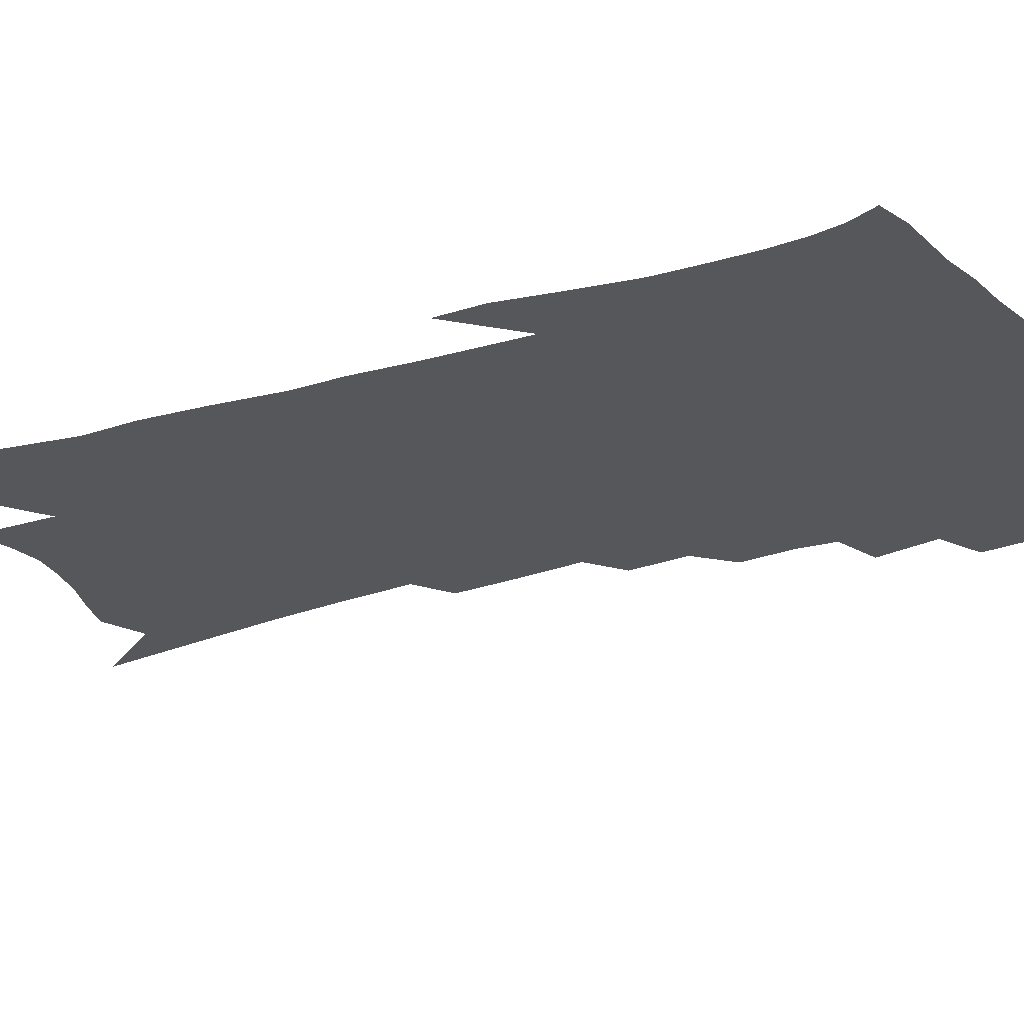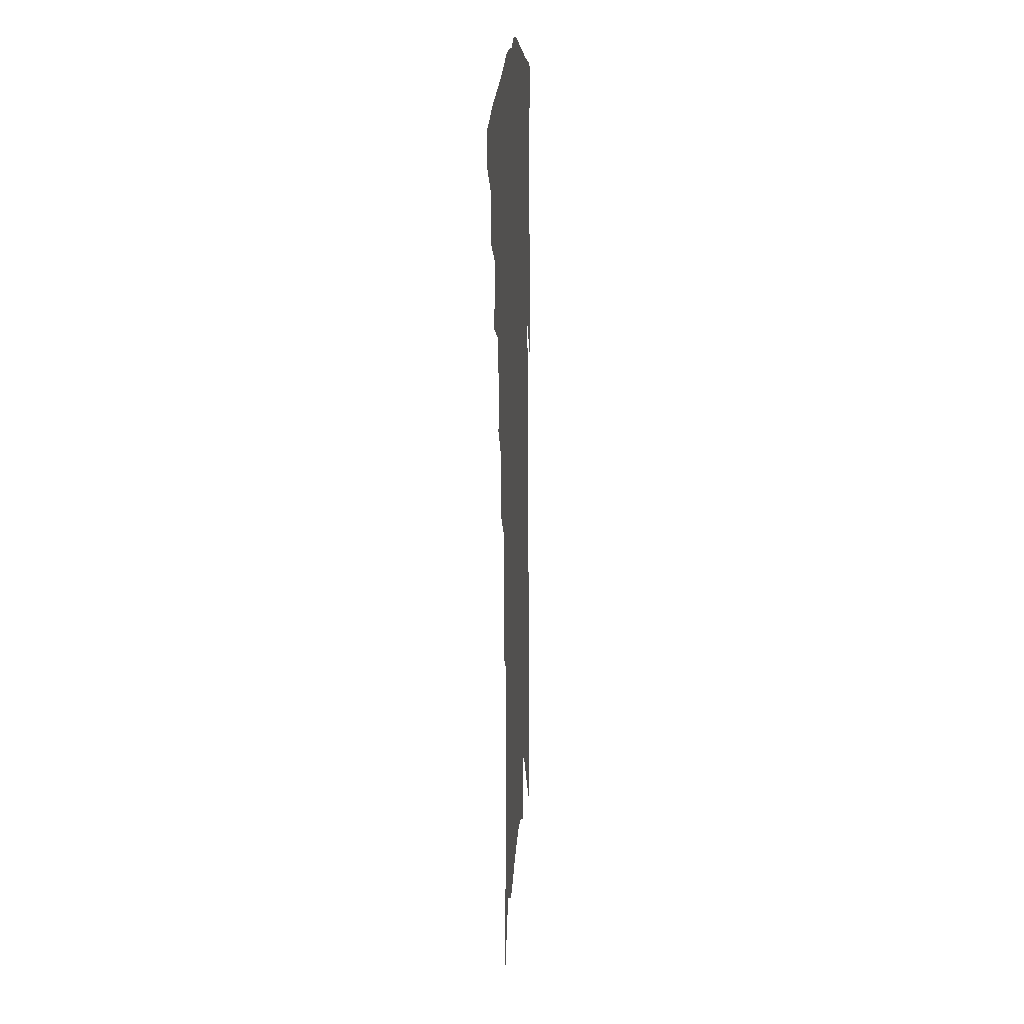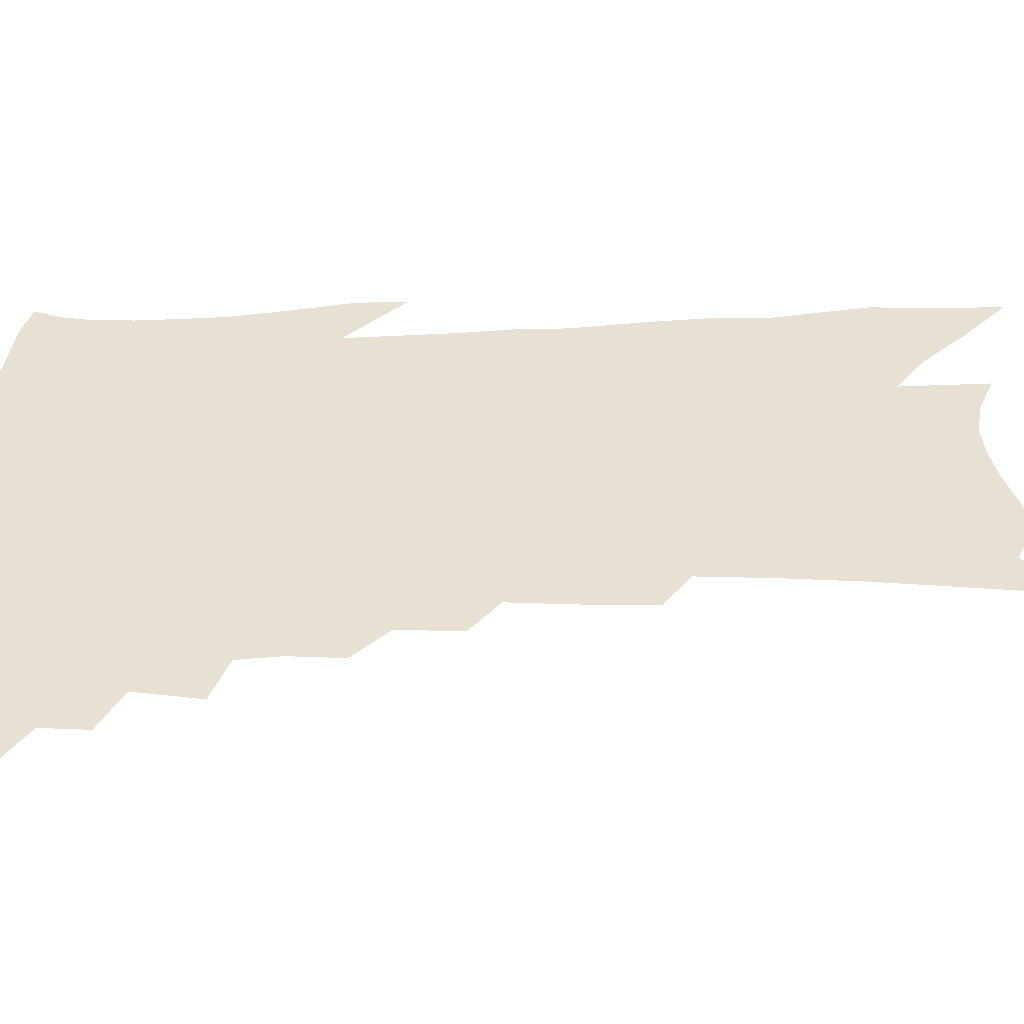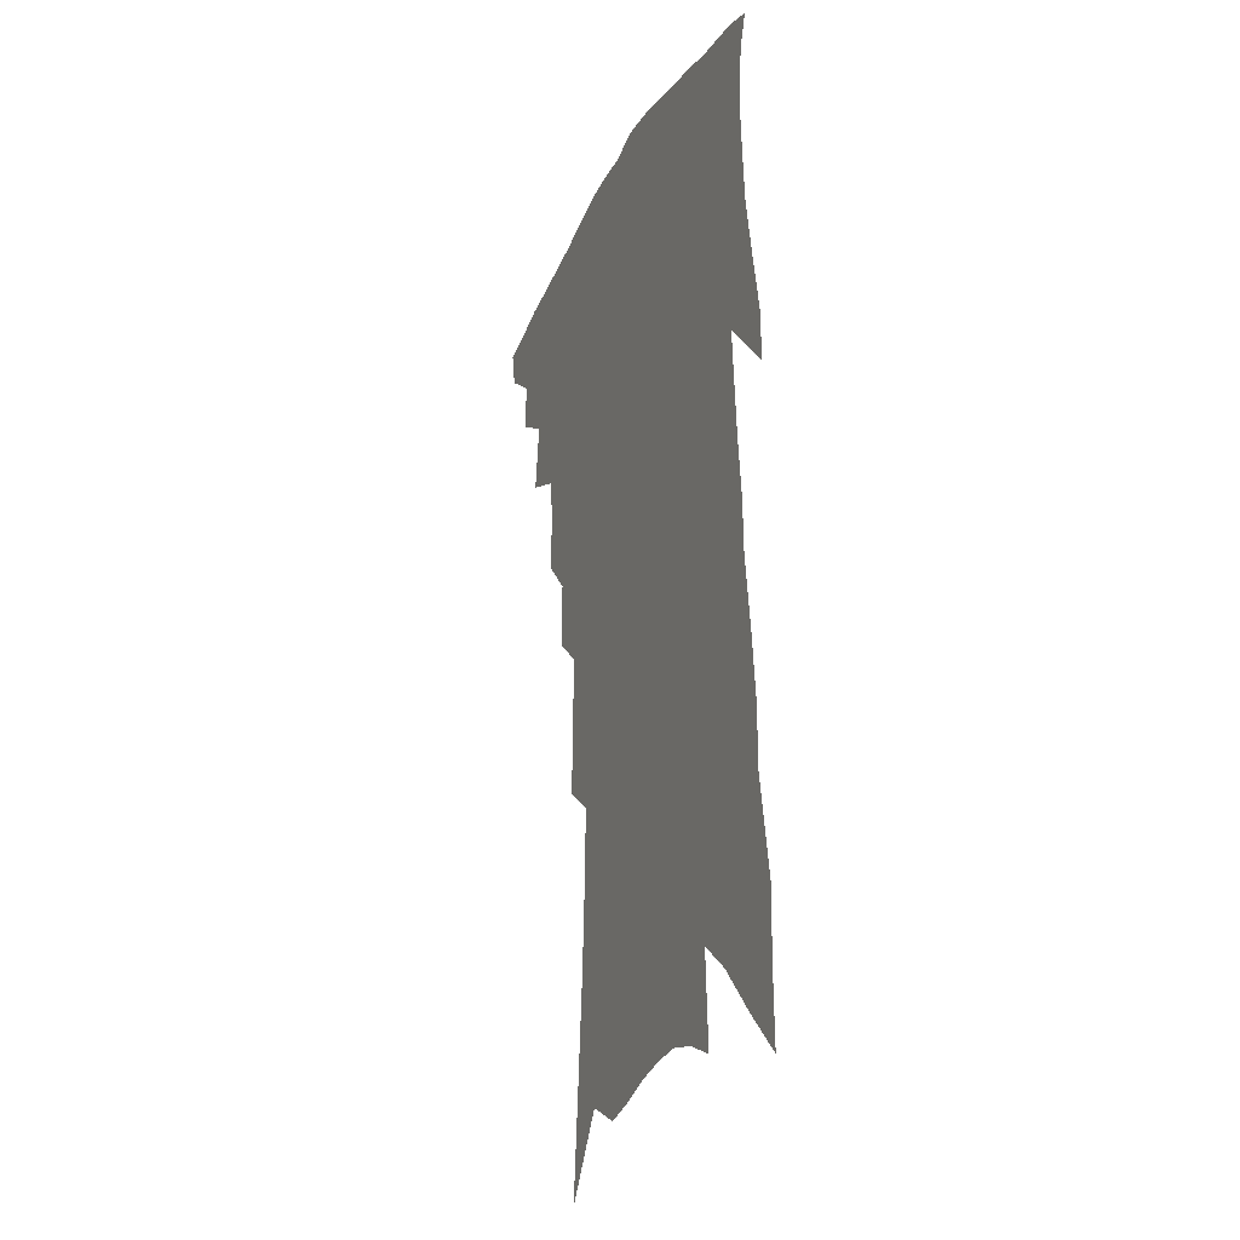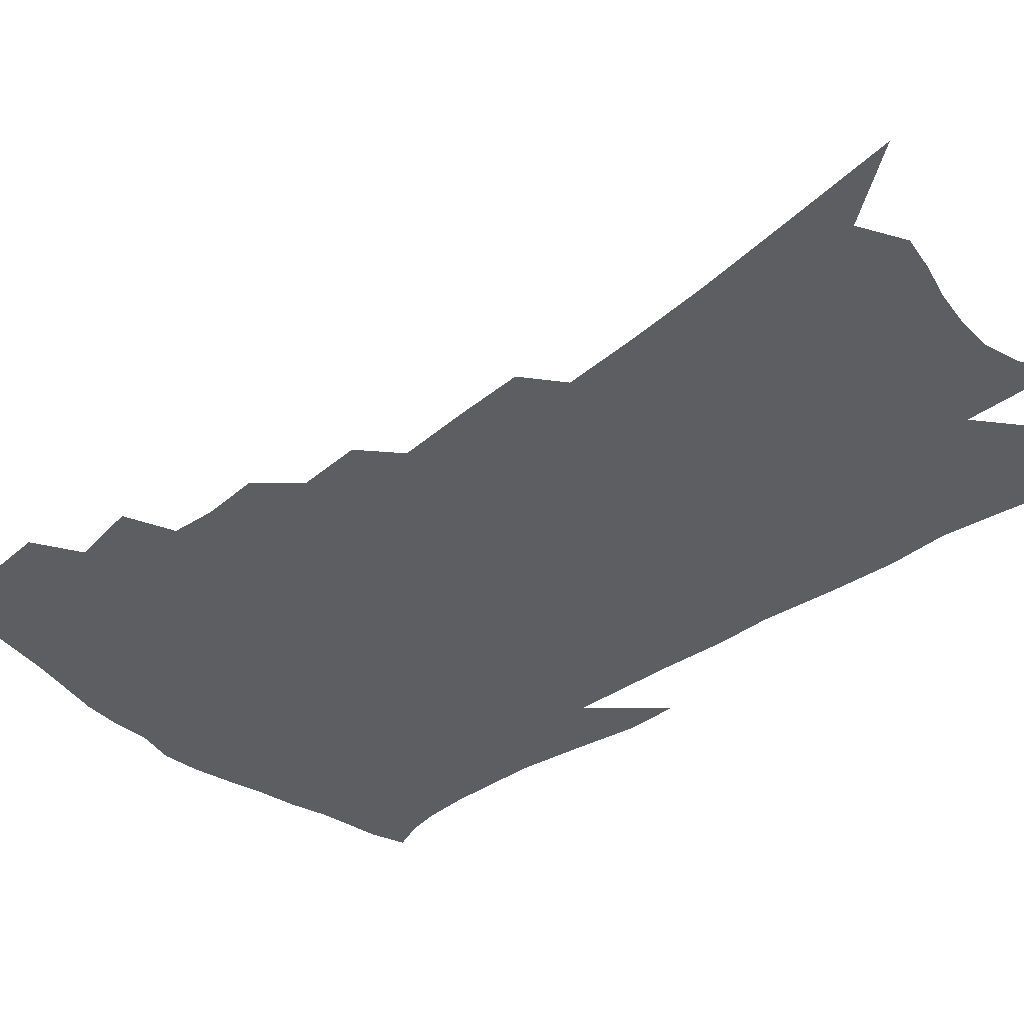
<metadata>
{"format":"obj","ext":"obj","renderer":"f3d","projection":"perspective","resolution":1024,"background":"white","views":[{"elev":-26.8,"azim":118.5,"up":"+Z"},{"elev":15.1,"azim":-85.9,"up":"+Y"},{"elev":39.6,"azim":-89.8,"up":"+Z"},{"elev":-23.7,"azim":68.6,"up":"+Y"},{"elev":-39.3,"azim":-45.0,"up":"+Z"}]}
</metadata>
<code>
v 468.8 400.5 0
v 466.5 412.2 0
v 481.9 375.8 0
v 482.6 391.1 0
v 481.1 403.5 0
v 478 415.1 0
v 493.9 346.1 0
v 496.9 367.8 0
v 496.7 382.4 0
v 494.4 394.1 0
v 492.2 405.9 0
v 489.4 418.6 0
v 510.6 308.2 0
v 511.3 326.2 0
v 509.7 340.3 0
v 509.7 357.4 0
v 509.8 372.9 0
v 508.6 385.5 0
v 506.2 396.8 0
v 503.7 408.6 0
v 501.2 420.7 0
v 521.8 275.5 0
v 522.3 296.4 0
v 521.8 312.7 0
v 525.3 337.2 0
v 522.2 347.4 0
v 522.8 363.7 0
v 521.4 375.9 0
v 519.7 387.5 0
v 517.9 399.1 0
v 515.8 410.4 0
v 513 422.9 0
v 532.9 220.1 0
v 533.2 242 0
v 534.1 265.5 0
v 534.6 286.9 0
v 534.4 304.3 0
v 535.4 323.9 0
v 536 341.3 0
v 534.1 352.1 0
v 534.6 367.5 0
v 532.9 378.4 0
v 531.2 389.8 0
v 529.2 401.2 0
v 527.1 412.9 0
v 524.6 425.2 0
v 537.2 90.39 0
v 540.5 126.5 0
v 543.3 159.4 0
v 544.8 186.6 0
v 545.5 211 0
v 546.4 235.7 0
v 546 255 0
v 546.3 276.1 0
v 545.9 293.3 0
v 546.7 313.3 0
v 546.4 328.1 0
v 546.3 343.1 0
v 545.9 356.6 0
v 545.5 369.2 0
v 544.3 380.5 0
v 542.3 391.7 0
v 540.8 403.1 0
v 538.6 415 0
v 536.2 428.1 0
v 554 115.9 0
v 556.5 149.8 0
v 557.7 177.9 0
v 557 197.9 0
v 557.8 223.1 0
v 558.3 246.5 0
v 557.6 264 0
v 557 281 0
v 557.2 300.1 0
v 557.5 317.3 0
v 557.5 332.6 0
v 557.2 346.2 0
v 556.9 359 0
v 557 372 0
v 555.7 382.3 0
v 554.1 393.2 0
v 552.6 404.7 0
v 550.2 417.6 0
v 547.8 431.2 0
v 568.7 109 0
v 568.1 132.6 0
v 569.1 162.5 0
v 569.2 187.2 0
v 569.1 209.8 0
v 569.1 231.8 0
v 568.8 251.9 0
v 568.3 269.4 0
v 568.2 288.4 0
v 568.3 306 0
v 567.8 319.9 0
v 567.9 335 0
v 567.8 348.6 0
v 567.4 360.2 0
v 567.3 372.8 0
v 566.4 383.5 0
v 565.4 394.4 0
v 564.6 405.5 0
v 562.8 417.5 0
v 559.7 432.4 0
v 580 111.8 0
v 580.5 144.8 0
v 580.4 170.4 0
v 579.7 189.3 0
v 580.1 218.5 0
v 579.3 234 0
v 579 254.6 0
v 578.6 272.8 0
v 578.4 291 0
v 578.4 308.5 0
v 578.4 324.1 0
v 577.8 335.2 0
v 578 349.6 0
v 577.9 361.7 0
v 577.8 373.5 0
v 577.3 384.3 0
v 576.7 395.3 0
v 575.9 406.4 0
v 574.3 418.5 0
v 572.1 432.3 0
v 591.6 115.7 0
v 591.7 149.4 0
v 591.2 174.4 0
v 590.4 194.5 0
v 590.2 217.9 0
v 589.5 234.7 0
v 589.2 258 0
v 588.8 276.7 0
v 588.5 293.4 0
v 588.3 309 0
v 588.4 325.7 0
v 588.4 338.8 0
v 588.6 351.9 0
v 588.5 363.2 0
v 588.5 374.4 0
v 588.5 385.2 0
v 588.1 395.9 0
v 587.3 406.9 0
v 585.7 419.8 0
v 583.5 435.5 0
v 603.1 118.3 0
v 602.6 151.3 0
v 601.9 176.4 0
v 601.2 201.8 0
v 600.5 219.2 0
v 599.8 239.3 0
v 599.2 259.2 0
v 598.8 277.2 0
v 598.4 294.6 0
v 598.3 310.6 0
v 598.2 326 0
v 598.3 338.5 0
v 598.4 351.6 0
v 598.6 362.9 0
v 598.9 374.8 0
v 599.2 385.7 0
v 599.1 396.3 0
v 598.4 407.7 0
v 597.5 419.9 0
v 595.7 434.8 0
v 614.6 119.5 0
v 613.6 151.2 0
v 612.6 176.4 0
v 612 197.3 0
v 610.8 219.3 0
v 609.9 241.9 0
v 609.1 261.7 0
v 608.8 276.4 0
v 608.3 295 0
v 608.1 310.3 0
v 608 325.6 0
v 608.1 339.7 0
v 608.3 351.6 0
v 608.7 363.6 0
v 609.2 374.9 0
v 609.7 385.9 0
v 610 396.3 0
v 610.1 407 0
v 609.3 419.3 0
v 608.4 432.4 0
v 626.3 117.2 0
v 625 146.9 0
v 623.8 172.3 0
v 622.8 194.6 0
v 621.2 218.6 0
v 620 240.5 0
v 619.5 258.4 0
v 618.7 276.2 0
v 618.5 292.2 0
v 618.1 308.1 0
v 618 322.8 0
v 617.8 338.6 0
v 618.1 351.4 0
v 618.6 362.9 0
v 619.1 374.8 0
v 619.9 385.6 0
v 620.5 395.9 0
v 621.2 406.4 0
v 621.6 417.4 0
v 621.3 429.6 0
v 638.4 112.2 0
v 636.7 142 0
v 635.3 167.5 0
v 633.7 191.9 0
v 632 215.3 0
v 630.6 237.1 0
v 630.3 253.8 0
v 628.8 274.2 0
v 628.7 289.4 0
v 628.3 305.3 0
v 628.1 319.9 0
v 627.7 336.3 0
v 627.7 350.7 0
v 628.5 361.5 0
v 629.1 372.9 0
v 630 384.9 0
v 631.4 395.7 0
v 632.3 405.3 0
v 633 415.7 0
v 632.7 428.1 0
v 649.7 132.4 0
v 648.1 158 0
v 646.5 181.9 0
v 643.7 208.7 0
v 642.4 229.3 0
v 641.8 247.3 0
v 640.4 267 0
v 639.4 284.8 0
v 638.4 302.4 0
v 637.9 318.7 0
v 638.1 332.7 0
v 637.9 347.2 0
v 638.2 360.5 0
v 638.8 372.2 0
v 639.8 383.9 0
v 641 394.4 0
v 642.2 404.3 0
v 643.5 414.4 0
v 644.9 425.1 0
v 664.9 116.8 0
v 661.8 146.6 0
v 659.4 172.6 0
v 657.2 196.9 0
v 655.4 219 0
v 653.8 239.5 0
v 652.9 258 0
v 650.9 278.2 0
v 649.6 296.4 0
v 649 312.7 0
v 648.9 327.8 0
v 648.5 342.9 0
v 648.1 358 0
v 648.3 371.5 0
v 649.4 382.4 0
v 650.5 393.4 0
v 652 403 0
v 653.6 412.7 0
v 655.3 423.7 0
v 680.1 102.6 0
v 679.3 126 0
v 679.8 146.5 0
v 673.7 179.5 0
v 673.5 198.5 0
v 671 221.1 0
v 667.6 244.6 0
v 667 262.4 0
v 664.8 282.5 0
v 663.3 300.6 0
v 662 318 0
v 660.4 335.7 0
v 660.1 350.7 0
v 659.6 365.6 0
v 659.4 379.2 0
v 659.9 391.5 0
v 661.6 401.5 0
v 663.1 411 0
v 665.6 422.4 0
v 682.3 297.4 0
v 681.8 314.1 0
v 677.4 335.6 0
v 673.6 355.5 0
v 672.5 371 0
v 671.5 385.7 0
v 671.7 398.9 0
v 673.1 409.3 0
v 676.4 419 0
f 4 5 1
f 1 5 2
f 5 6 2
f 8 9 3
f 3 9 4
f 9 10 4
f 4 10 5
f 10 11 5
f 5 11 6
f 11 12 6
f 15 16 7
f 7 16 8
f 16 17 8
f 8 17 9
f 17 18 9
f 9 18 10
f 18 19 10
f 10 19 11
f 19 20 11
f 11 20 12
f 20 21 12
f 23 24 13
f 13 24 14
f 24 25 14
f 14 25 15
f 25 26 15
f 15 26 16
f 26 27 16
f 16 27 17
f 27 28 17
f 17 28 18
f 28 29 18
f 18 29 19
f 29 30 19
f 19 30 20
f 30 31 20
f 20 31 21
f 31 32 21
f 35 36 22
f 22 36 23
f 36 37 23
f 23 37 24
f 37 38 24
f 24 38 25
f 38 39 25
f 25 39 26
f 39 40 26
f 26 40 27
f 40 41 27
f 27 41 28
f 41 42 28
f 28 42 29
f 42 43 29
f 29 43 30
f 43 44 30
f 30 44 31
f 44 45 31
f 31 45 32
f 45 46 32
f 51 52 33
f 33 52 34
f 52 53 34
f 34 53 35
f 53 54 35
f 35 54 36
f 54 55 36
f 36 55 37
f 55 56 37
f 37 56 38
f 56 57 38
f 38 57 39
f 57 58 39
f 39 58 40
f 58 59 40
f 40 59 41
f 59 60 41
f 41 60 42
f 60 61 42
f 42 61 43
f 61 62 43
f 43 62 44
f 62 63 44
f 44 63 45
f 63 64 45
f 45 64 46
f 64 65 46
f 47 66 48
f 66 67 48
f 48 67 49
f 67 68 49
f 49 68 50
f 68 69 50
f 50 69 51
f 69 70 51
f 51 70 52
f 70 71 52
f 52 71 53
f 71 72 53
f 53 72 54
f 72 73 54
f 54 73 55
f 73 74 55
f 55 74 56
f 74 75 56
f 56 75 57
f 75 76 57
f 57 76 58
f 76 77 58
f 58 77 59
f 77 78 59
f 59 78 60
f 78 79 60
f 60 79 61
f 79 80 61
f 61 80 62
f 80 81 62
f 62 81 63
f 81 82 63
f 63 82 64
f 82 83 64
f 64 83 65
f 83 84 65
f 85 86 66
f 66 86 67
f 86 87 67
f 67 87 68
f 87 88 68
f 68 88 69
f 88 89 69
f 69 89 70
f 89 90 70
f 70 90 71
f 90 91 71
f 71 91 72
f 91 92 72
f 72 92 73
f 92 93 73
f 73 93 74
f 93 94 74
f 74 94 75
f 94 95 75
f 75 95 76
f 95 96 76
f 76 96 77
f 96 97 77
f 77 97 78
f 97 98 78
f 78 98 79
f 98 99 79
f 79 99 80
f 99 100 80
f 80 100 81
f 100 101 81
f 81 101 82
f 101 102 82
f 82 102 83
f 102 103 83
f 83 103 84
f 103 104 84
f 85 105 86
f 105 106 86
f 86 106 87
f 106 107 87
f 87 107 88
f 107 108 88
f 88 108 89
f 108 109 89
f 89 109 90
f 109 110 90
f 90 110 91
f 110 111 91
f 91 111 92
f 111 112 92
f 92 112 93
f 112 113 93
f 93 113 94
f 113 114 94
f 94 114 95
f 114 115 95
f 95 115 96
f 115 116 96
f 96 116 97
f 116 117 97
f 97 117 98
f 117 118 98
f 98 118 99
f 118 119 99
f 99 119 100
f 119 120 100
f 100 120 101
f 120 121 101
f 101 121 102
f 121 122 102
f 102 122 103
f 122 123 103
f 103 123 104
f 123 124 104
f 105 125 106
f 125 126 106
f 106 126 107
f 126 127 107
f 107 127 108
f 127 128 108
f 108 128 109
f 128 129 109
f 109 129 110
f 129 130 110
f 110 130 111
f 130 131 111
f 111 131 112
f 131 132 112
f 112 132 113
f 132 133 113
f 113 133 114
f 133 134 114
f 114 134 115
f 134 135 115
f 115 135 116
f 135 136 116
f 116 136 117
f 136 137 117
f 117 137 118
f 137 138 118
f 118 138 119
f 138 139 119
f 119 139 120
f 139 140 120
f 120 140 121
f 140 141 121
f 121 141 122
f 141 142 122
f 122 142 123
f 142 143 123
f 123 143 124
f 143 144 124
f 125 145 126
f 145 146 126
f 126 146 127
f 146 147 127
f 127 147 128
f 147 148 128
f 128 148 129
f 148 149 129
f 129 149 130
f 149 150 130
f 130 150 131
f 150 151 131
f 131 151 132
f 151 152 132
f 132 152 133
f 152 153 133
f 133 153 134
f 153 154 134
f 134 154 135
f 154 155 135
f 135 155 136
f 155 156 136
f 136 156 137
f 156 157 137
f 137 157 138
f 157 158 138
f 138 158 139
f 158 159 139
f 139 159 140
f 159 160 140
f 140 160 141
f 160 161 141
f 141 161 142
f 161 162 142
f 142 162 143
f 162 163 143
f 143 163 144
f 163 164 144
f 145 165 146
f 165 166 146
f 146 166 147
f 166 167 147
f 147 167 148
f 167 168 148
f 148 168 149
f 168 169 149
f 149 169 150
f 169 170 150
f 150 170 151
f 170 171 151
f 151 171 152
f 171 172 152
f 152 172 153
f 172 173 153
f 153 173 154
f 173 174 154
f 154 174 155
f 174 175 155
f 155 175 156
f 175 176 156
f 156 176 157
f 176 177 157
f 157 177 158
f 177 178 158
f 158 178 159
f 178 179 159
f 159 179 160
f 179 180 160
f 160 180 161
f 180 181 161
f 161 181 162
f 181 182 162
f 162 182 163
f 182 183 163
f 163 183 164
f 183 184 164
f 165 185 166
f 185 186 166
f 166 186 167
f 186 187 167
f 167 187 168
f 187 188 168
f 168 188 169
f 188 189 169
f 169 189 170
f 189 190 170
f 170 190 171
f 190 191 171
f 171 191 172
f 191 192 172
f 172 192 173
f 192 193 173
f 173 193 174
f 193 194 174
f 174 194 175
f 194 195 175
f 175 195 176
f 195 196 176
f 176 196 177
f 196 197 177
f 177 197 178
f 197 198 178
f 178 198 179
f 198 199 179
f 179 199 180
f 199 200 180
f 180 200 181
f 200 201 181
f 181 201 182
f 201 202 182
f 182 202 183
f 202 203 183
f 183 203 184
f 203 204 184
f 185 205 186
f 205 206 186
f 186 206 187
f 206 207 187
f 187 207 188
f 207 208 188
f 188 208 189
f 208 209 189
f 189 209 190
f 209 210 190
f 190 210 191
f 210 211 191
f 191 211 192
f 211 212 192
f 192 212 193
f 212 213 193
f 193 213 194
f 213 214 194
f 194 214 195
f 214 215 195
f 195 215 196
f 215 216 196
f 196 216 197
f 216 217 197
f 197 217 198
f 217 218 198
f 198 218 199
f 218 219 199
f 199 219 200
f 219 220 200
f 200 220 201
f 220 221 201
f 201 221 202
f 221 222 202
f 202 222 203
f 222 223 203
f 203 223 204
f 223 224 204
f 206 225 207
f 225 226 207
f 207 226 208
f 226 227 208
f 208 227 209
f 227 228 209
f 209 228 210
f 228 229 210
f 210 229 211
f 229 230 211
f 211 230 212
f 230 231 212
f 212 231 213
f 231 232 213
f 213 232 214
f 232 233 214
f 214 233 215
f 233 234 215
f 215 234 216
f 234 235 216
f 216 235 217
f 235 236 217
f 217 236 218
f 236 237 218
f 218 237 219
f 237 238 219
f 219 238 220
f 238 239 220
f 220 239 221
f 239 240 221
f 221 240 222
f 240 241 222
f 222 241 223
f 241 242 223
f 223 242 224
f 242 243 224
f 225 244 226
f 244 245 226
f 226 245 227
f 245 246 227
f 227 246 228
f 246 247 228
f 228 247 229
f 247 248 229
f 229 248 230
f 248 249 230
f 230 249 231
f 249 250 231
f 231 250 232
f 250 251 232
f 232 251 233
f 251 252 233
f 233 252 234
f 252 253 234
f 234 253 235
f 253 254 235
f 235 254 236
f 254 255 236
f 236 255 237
f 255 256 237
f 237 256 238
f 256 257 238
f 238 257 239
f 257 258 239
f 239 258 240
f 258 259 240
f 240 259 241
f 259 260 241
f 241 260 242
f 260 261 242
f 242 261 243
f 261 262 243
f 244 263 245
f 263 264 245
f 245 264 246
f 264 265 246
f 246 265 247
f 265 266 247
f 247 266 248
f 266 267 248
f 248 267 249
f 267 268 249
f 249 268 250
f 268 269 250
f 250 269 251
f 269 270 251
f 251 270 252
f 270 271 252
f 252 271 253
f 271 272 253
f 253 272 254
f 272 273 254
f 254 273 255
f 273 274 255
f 255 274 256
f 274 275 256
f 256 275 257
f 275 276 257
f 257 276 258
f 276 277 258
f 258 277 259
f 277 278 259
f 259 278 260
f 278 279 260
f 260 279 261
f 279 280 261
f 261 280 262
f 280 281 262
f 273 282 274
f 282 283 274
f 274 283 275
f 283 284 275
f 275 284 276
f 284 285 276
f 276 285 277
f 285 286 277
f 277 286 278
f 286 287 278
f 278 287 279
f 287 288 279
f 279 288 280
f 288 289 280
f 280 289 281
f 289 290 281

</code>
